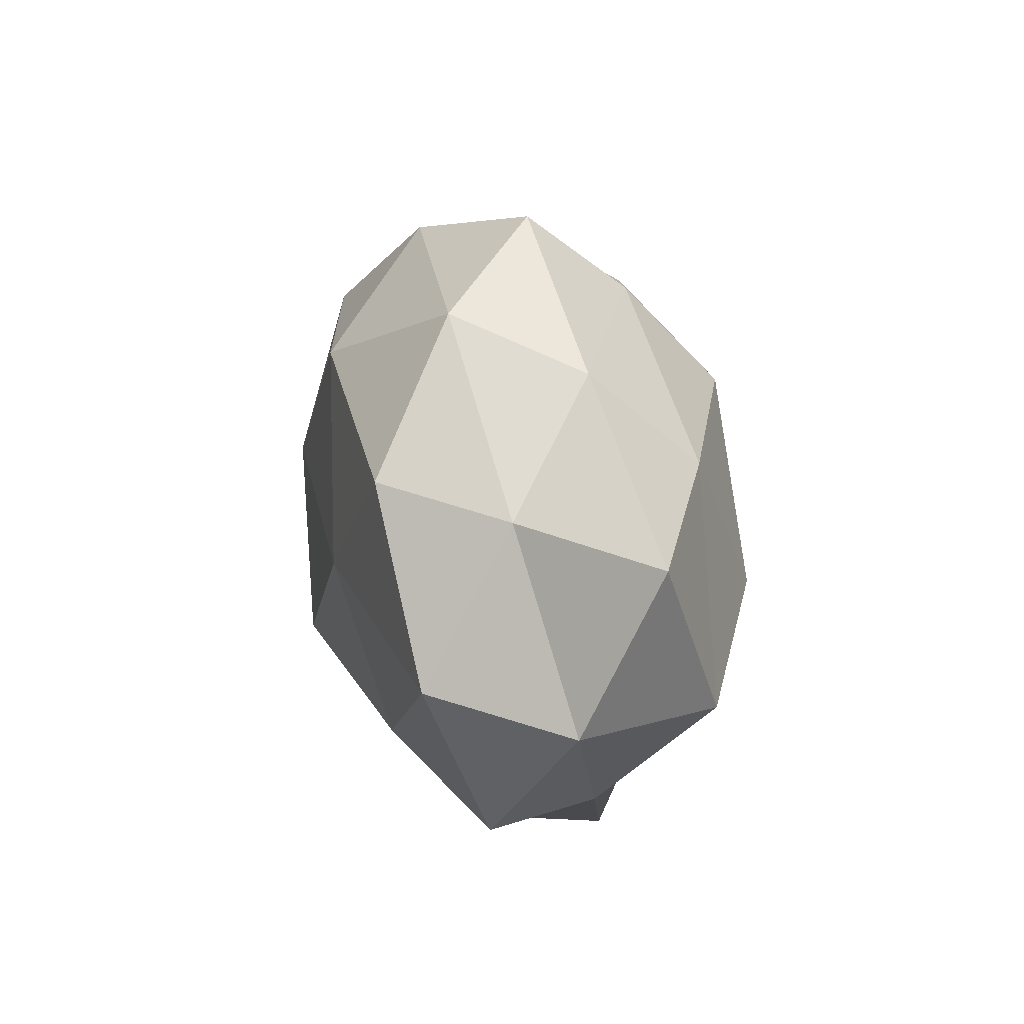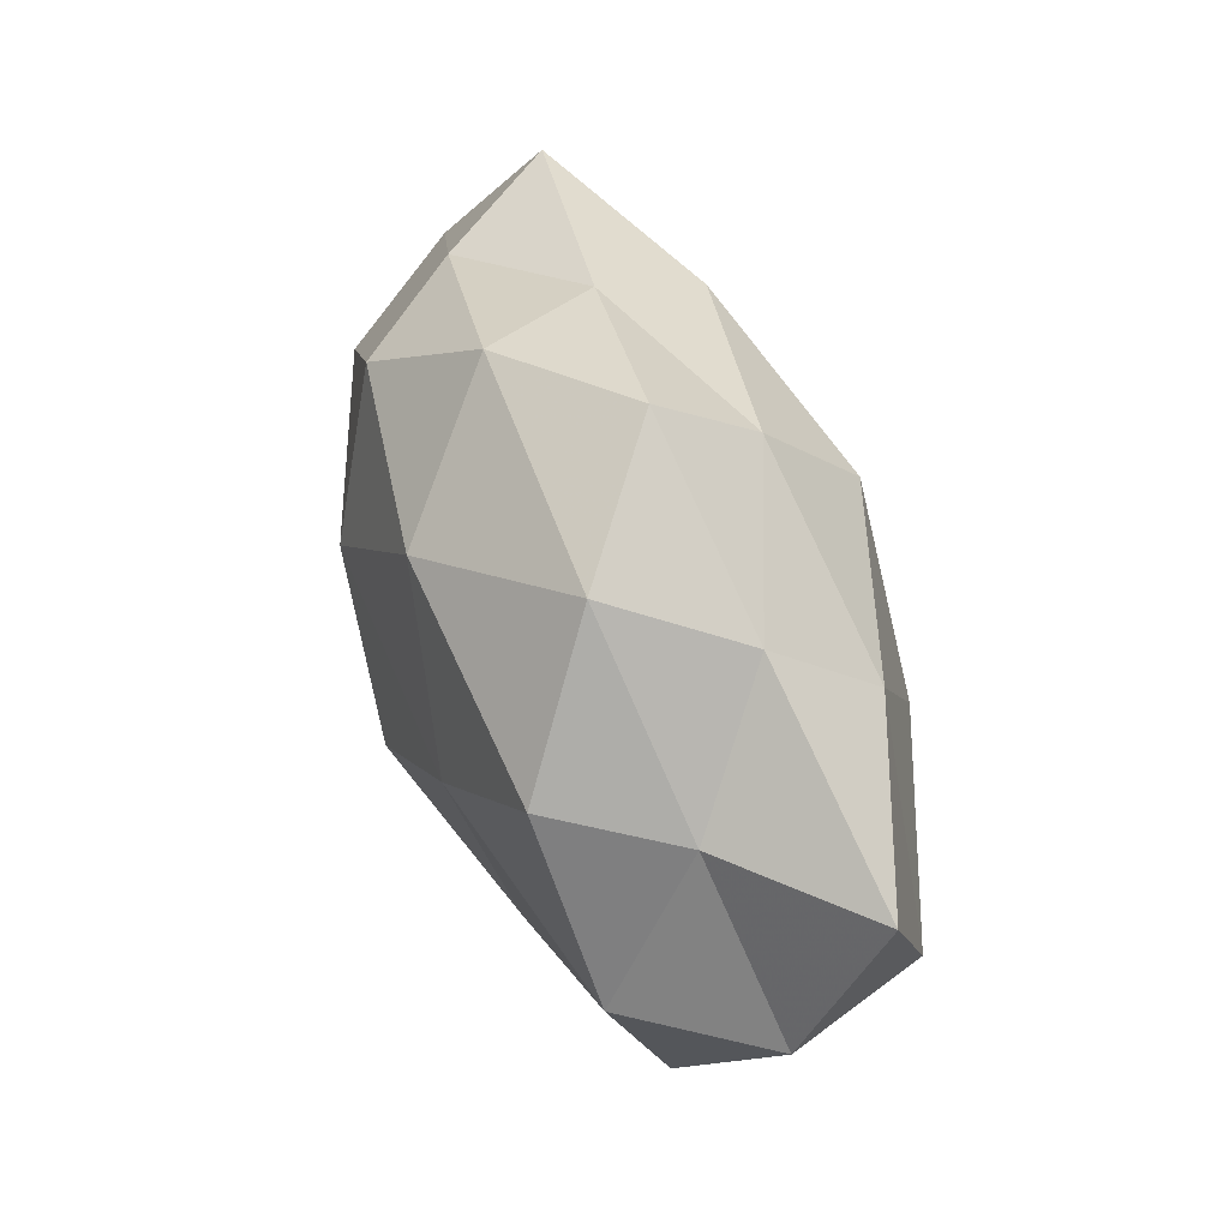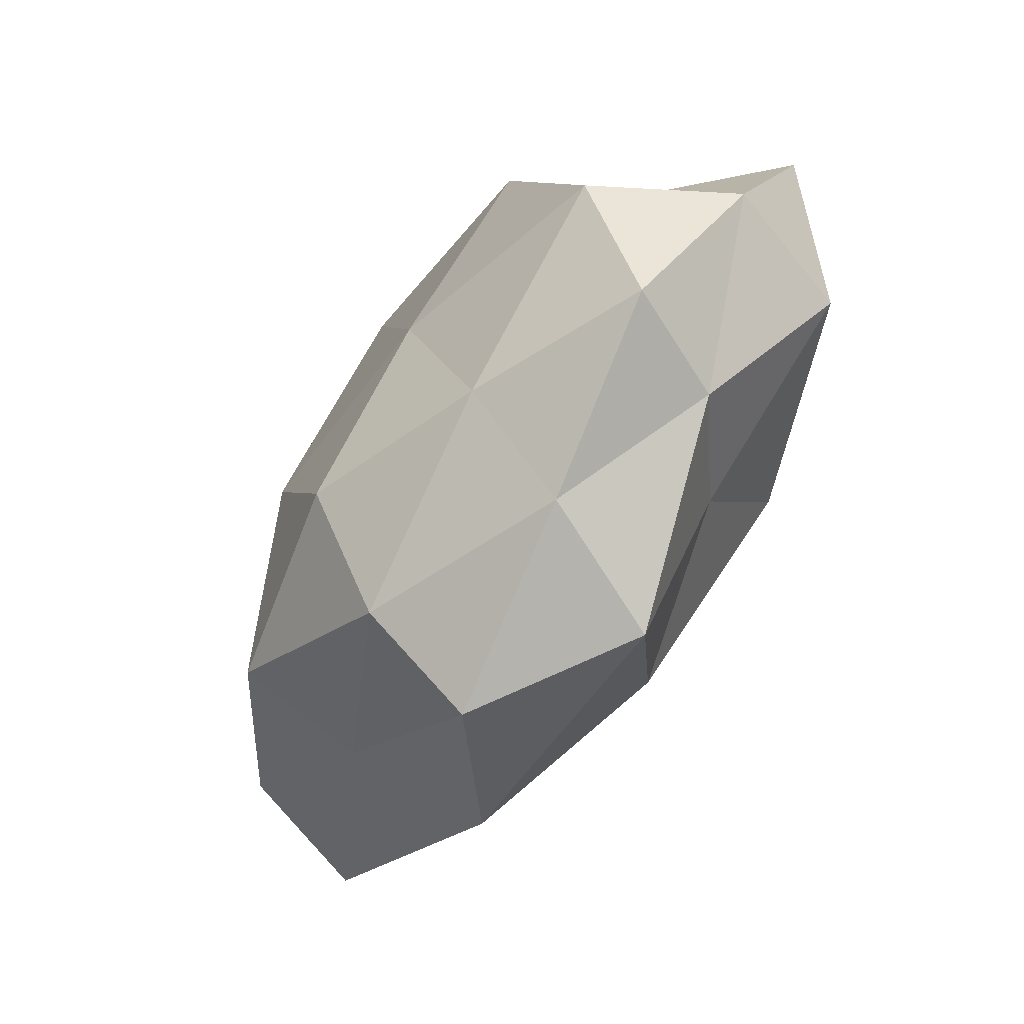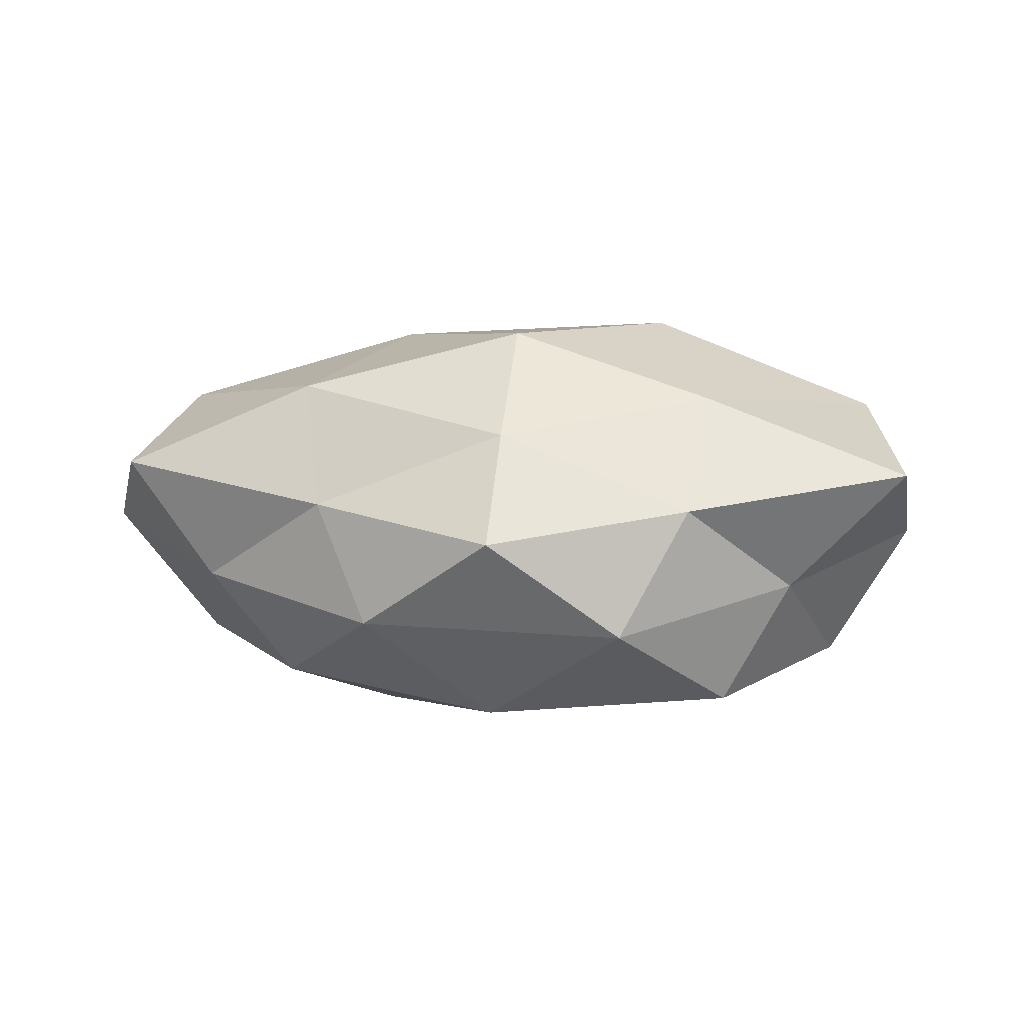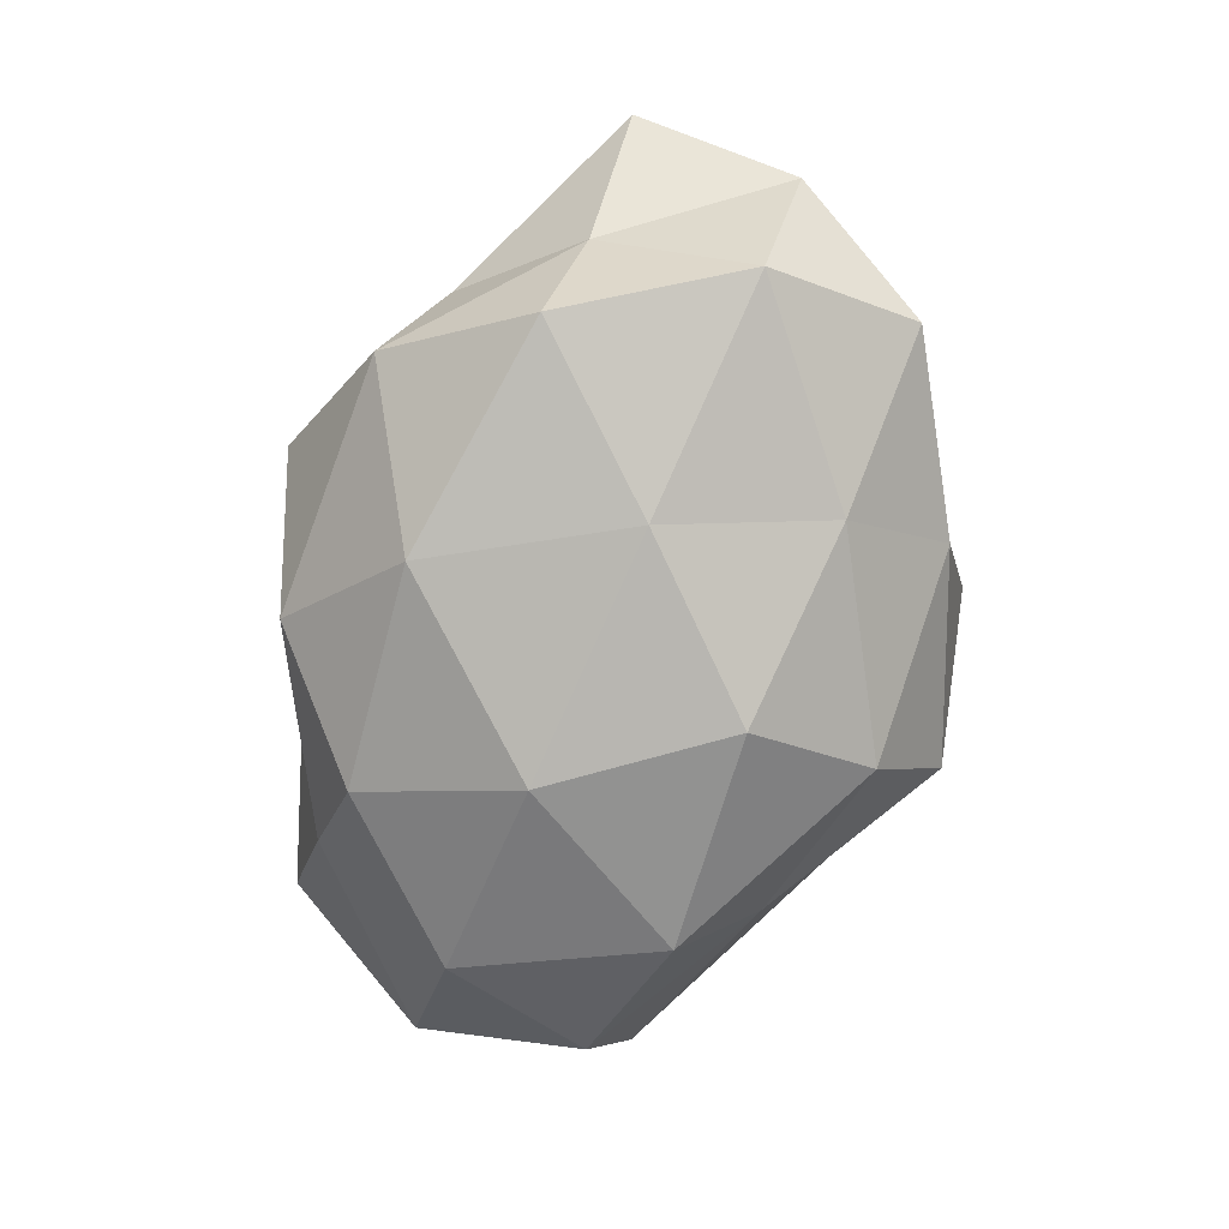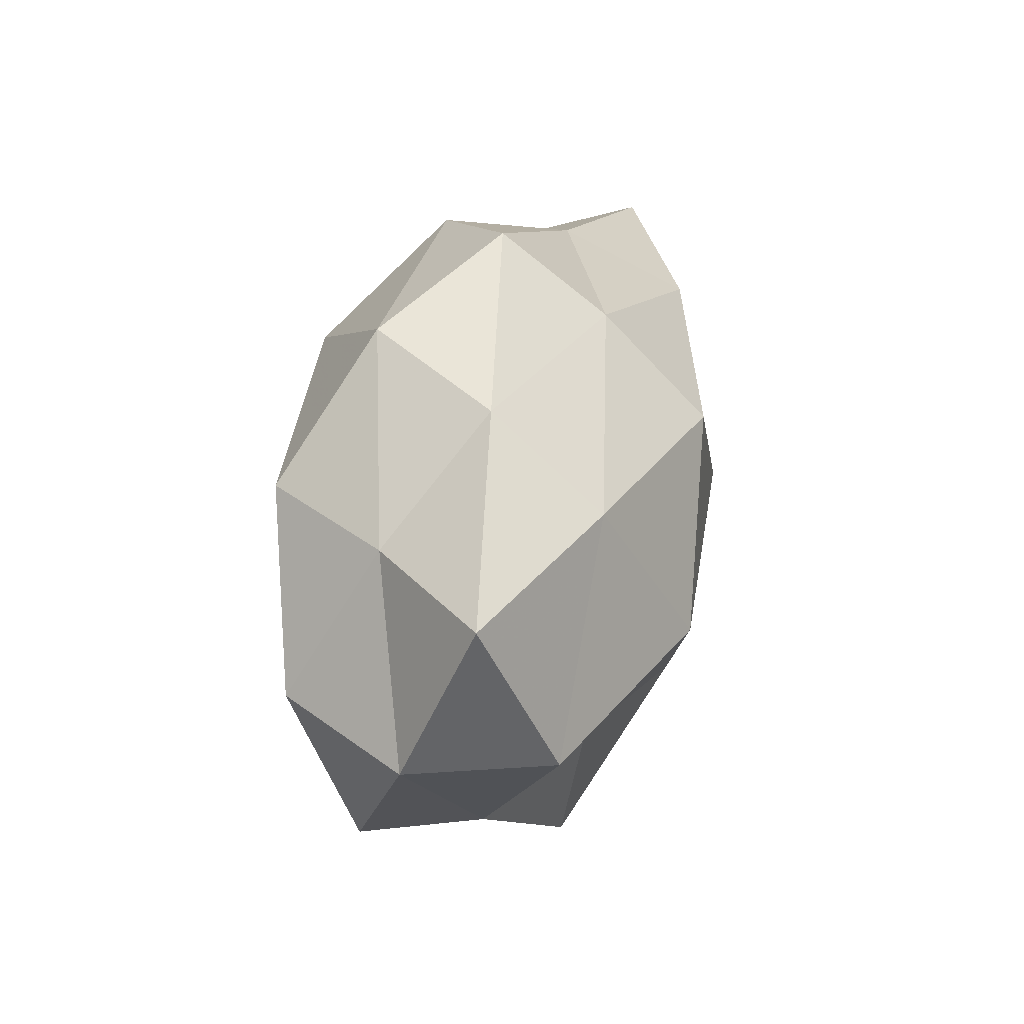
<metadata>
{"format":"obj","ext":"obj","renderer":"f3d","projection":"perspective","resolution":1024,"background":"white","views":[{"elev":21.8,"azim":-99.5,"up":"+Y"},{"elev":51.7,"azim":-110.6,"up":"+Y"},{"elev":-60.5,"azim":-122.3,"up":"+Y"},{"elev":6.1,"azim":-164.9,"up":"+Z"},{"elev":-78.6,"azim":-106.8,"up":"+Z"},{"elev":27.5,"azim":-78.3,"up":"+Y"}]}
</metadata>
<code>
v 0.02885 -0.02821 -0.00601
v 0.0171 0.03495 0.004783
v 0.01456 0.001155 0.02673
v -0.05112 -0.006608 0.0169
v -0.03198 0.02976 0.00462
v 0.05453 -0.01925 0.007124
v 0.04632 0.005725 0.0176
v 0.04358 0.007397 -0.01671
v -0.02423 0.03581 -0.0113
v 0.05131 -0.01234 -0.009315
v -0.006353 0.01947 0.02729
v -0.0586 0.01485 0.008601
v -0.02416 -0.01943 0.01549
v -0.03501 0.0186 -0.02184
v 0.02776 -0.01489 0.01777
v 0.00308 -0.01707 -0.02729
v 0.05817 0.008284 -0.0002972
v -0.02145 -0.03592 -0.006579
v 0.02333 -0.03764 0.01088
v 0.03198 -0.01743 -0.02147
v -0.007797 0.03322 0.01437
v -0.05729 -0.006334 -0.001084
v -0.008656 0.04354 0.001143
v -0.03868 -0.02483 0.004777
v 0.04728 0.02815 0.009277
v -0.0144 -0.04235 0.01061
v -0.03263 0.0176 0.01859
v 0.03603 0.02654 -0.00624
v -0.04558 -0.02404 -0.009717
v 0.005247 -0.03425 -0.01693
v -0.04344 0.01568 -0.00656
v 0.01675 0.004591 -0.02695
v 0.006023 -0.04446 -0.002653
v 0.02177 0.02568 0.02008
v -0.02219 -0.02142 -0.01915
v 0.02502 0.02434 -0.01967
v 0.009633 0.03798 -0.01049
v 0.001014 -0.02365 0.02267
v -0.004055 0.02522 -0.02419
v -0.04686 -0.00401 -0.01806
v -0.01611 0.0003407 -0.02561
v -0.02181 -0.003567 0.02847
f 1 10 6
f 7 3 15
f 15 6 7
f 6 17 7
f 6 10 17
f 8 17 10
f 1 6 19
f 19 6 15
f 1 20 10
f 10 20 8
f 22 4 12
f 23 9 5
f 23 21 2
f 23 5 21
f 24 13 4
f 24 4 22
f 7 17 25
f 26 13 24
f 26 24 18
f 27 12 4
f 5 12 27
f 5 27 21
f 21 27 11
f 28 17 8
f 2 25 28
f 28 25 17
f 18 24 29
f 29 24 22
f 30 20 1
f 30 16 20
f 9 31 5
f 5 31 12
f 9 14 31
f 12 31 22
f 20 32 8
f 20 16 32
f 33 1 19
f 33 26 18
f 33 19 26
f 33 30 1
f 33 18 30
f 34 3 7
f 34 11 3
f 21 34 2
f 21 11 34
f 2 34 25
f 25 34 7
f 18 29 35
f 30 35 16
f 18 35 30
f 36 28 8
f 8 32 36
f 23 2 37
f 23 37 9
f 2 28 37
f 37 28 36
f 38 15 3
f 19 15 38
f 26 38 13
f 19 38 26
f 9 39 14
f 39 36 32
f 37 39 9
f 37 36 39
f 22 40 29
f 31 14 40
f 31 40 22
f 35 29 40
f 41 32 16
f 16 35 41
f 14 39 41
f 39 32 41
f 41 40 14
f 35 40 41
f 42 3 11
f 42 4 13
f 27 4 42
f 11 27 42
f 38 3 42
f 13 38 42

</code>
